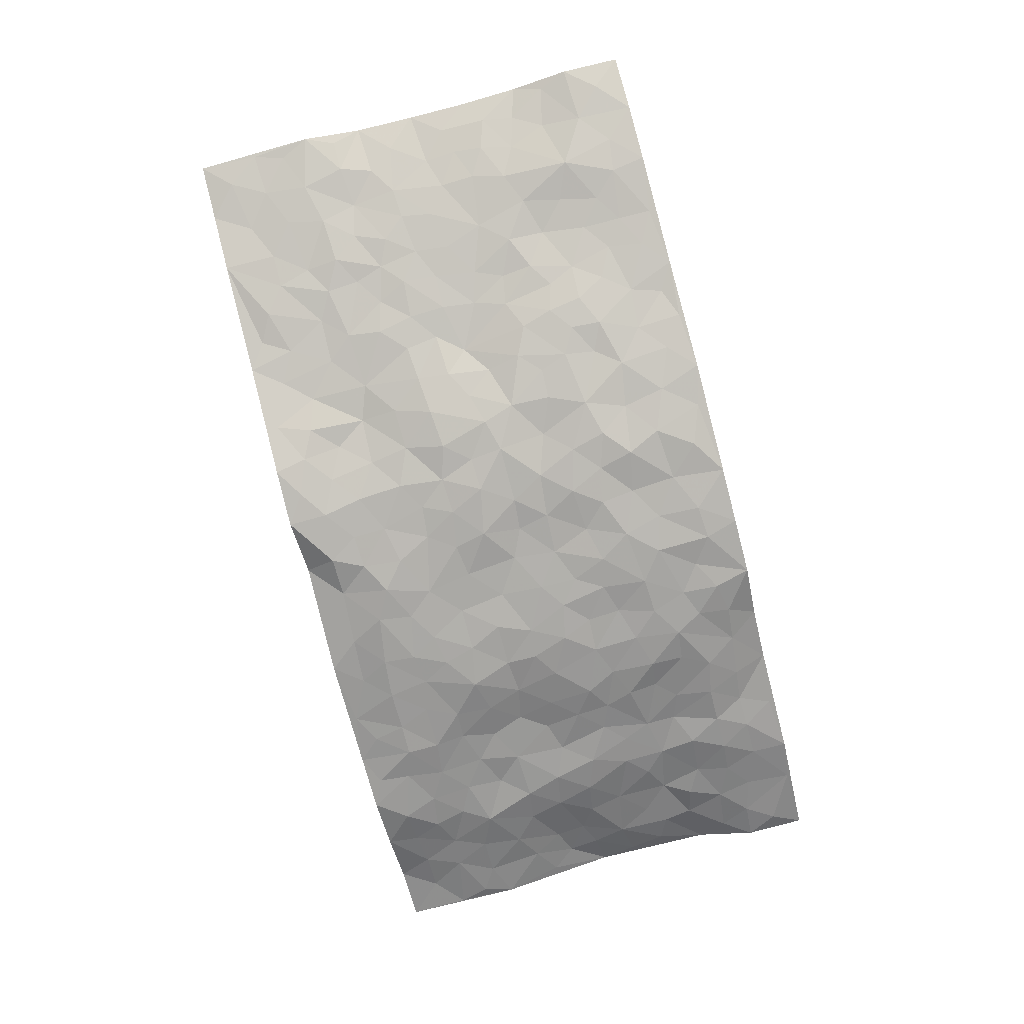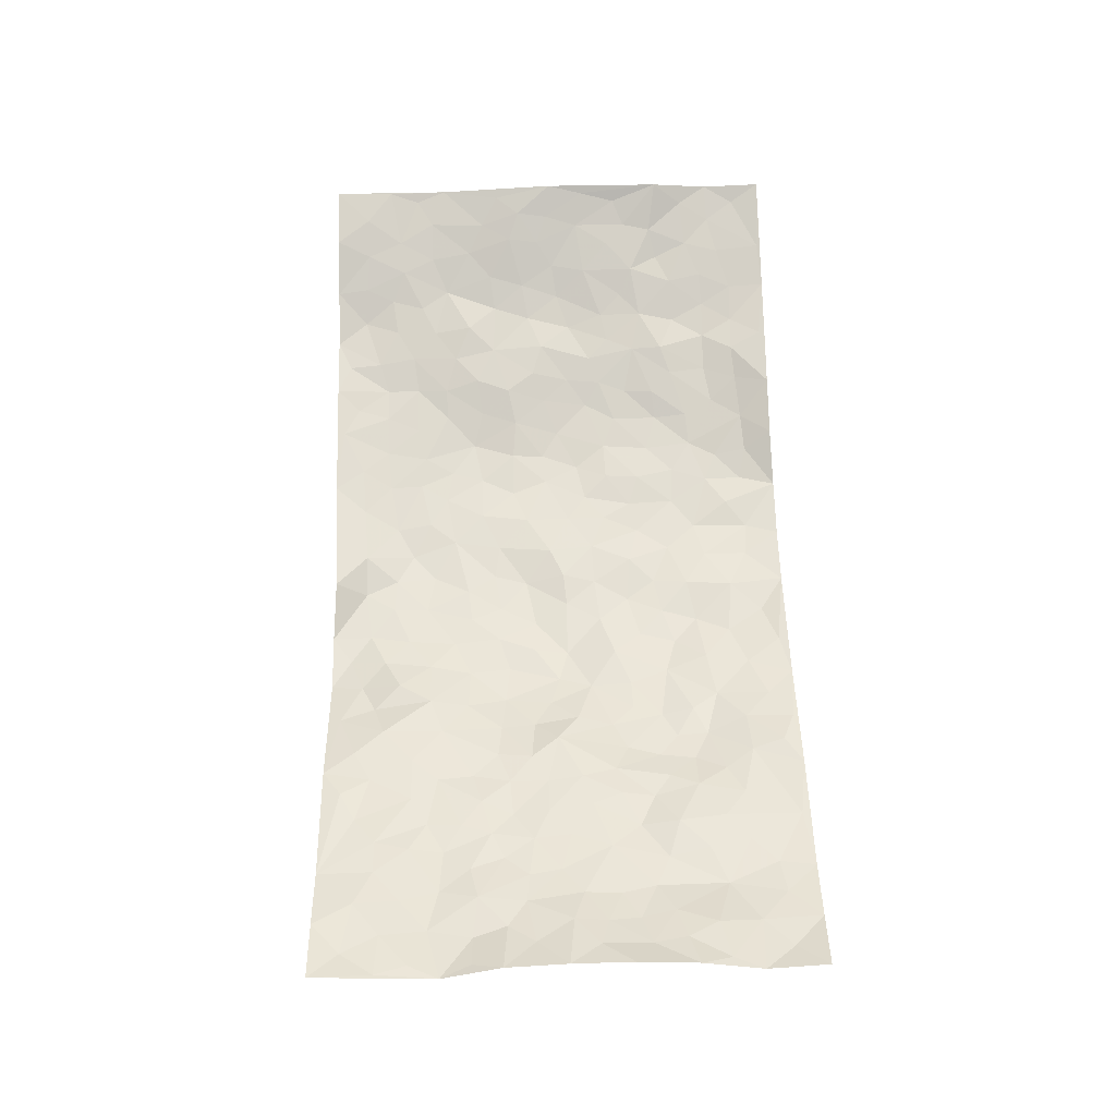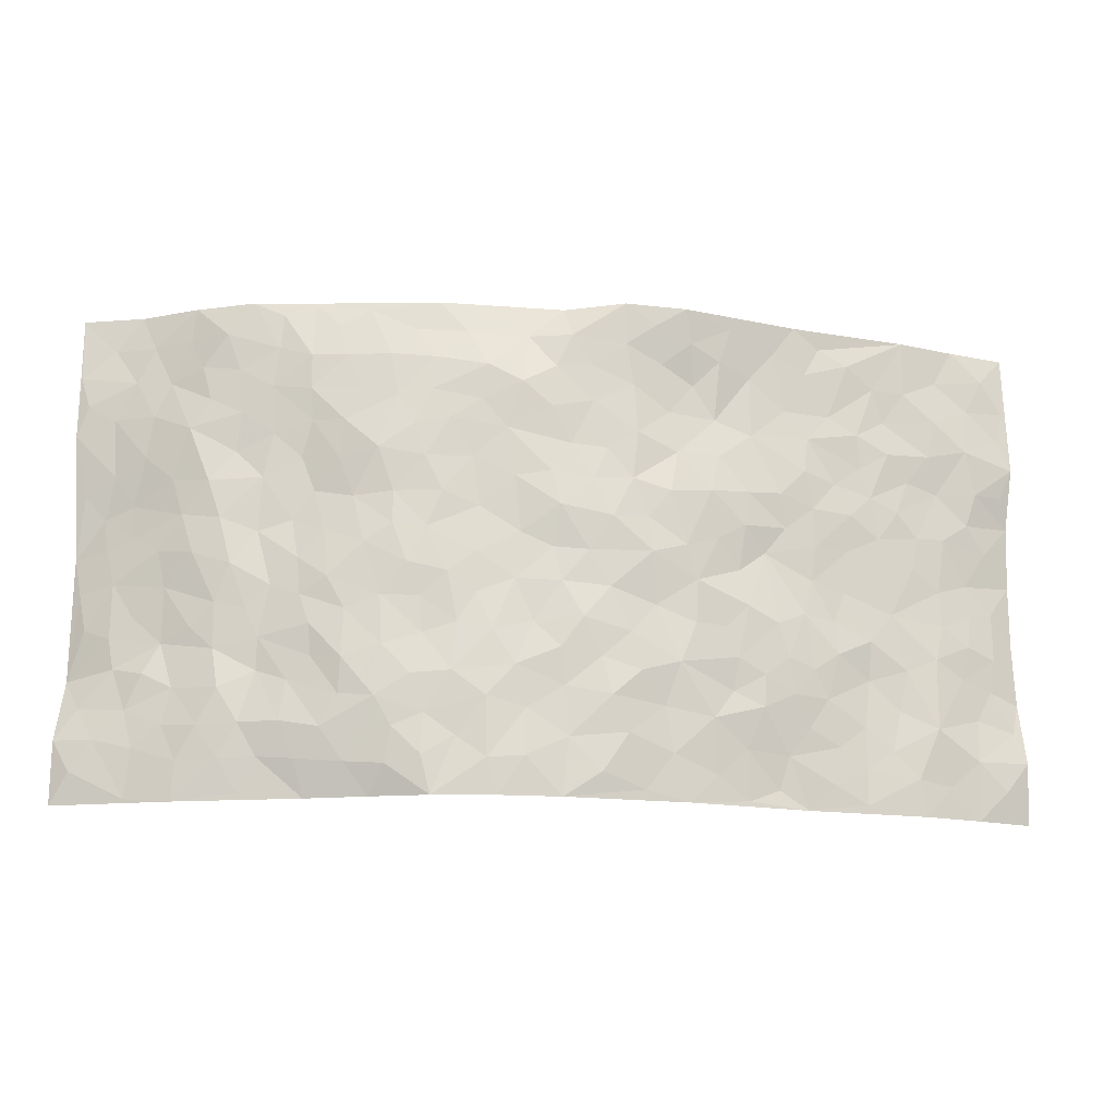
<metadata>
{"format":"obj","ext":"obj","renderer":"f3d","projection":"perspective","resolution":1024,"background":"white","views":[{"elev":-79.6,"azim":-75.5,"up":"+Z"},{"elev":59.7,"azim":-91.4,"up":"+Z"},{"elev":-17.5,"azim":173.2,"up":"+Y"}]}
</metadata>
<code>
v -0.9577 0.006431 0.1324
v -0.958 0.9999 0.1265
v 0.9563 0.005172 0.1402
v 0.9513 0.9977 0.1394
v -0.7828 0.3935 0.06868
v -0.9498 0.5004 0.1473
v -0.8411 0.3587 0.08895
v 0.001775 0.00219 -0.07931
v -0.9522 0.2521 0.141
v -0.901 0.339 0.1154
v -0.7258 0.004133 0.04992
v -0.9603 0.1296 0.1221
v -0.6999 0.2941 0.0441
v -0.8435 0.004695 0.08577
v -0.8246 0.2897 0.08449
v -0.4823 0.002996 0.007165
v -0.9361 0.1906 0.1243
v -0.2923 0.1668 -0.05274
v -0.7651 0.3232 0.05839
v -0.849 0.1231 0.08437
v -0.909 0.0671 0.1022
v -0.7847 0.06724 0.06522
v -0.663 0.129 0.03947
v -0.715 0.07715 0.04523
v -0.8549 0.2089 0.09796
v -0.8888 0.2715 0.1116
v -0.7597 0.1795 0.04945
v -0.6814 0.2116 0.04576
v -0.8436 0.4888 0.1006
v -0.9491 0.3756 0.1472
v -0.7231 0.9974 0.05136
v -0.5284 0.2229 0.009088
v 0.2619 0.157 -0.07011
v -0.9623 0.7488 0.1135
v -0.3658 0.3925 -0.04398
v -0.7706 0.7534 0.06259
v -0.7875 0.8316 0.06576
v -0.5714 0.4425 0.02007
v -0.5917 0.6057 0.01865
v -0.4825 0.9969 -0.001545
v -0.9367 0.6872 0.1165
v -0.651 0.5628 0.03617
v -0.3841 0.7519 -0.01817
v -0.5027 0.28 -0.002168
v -0.4569 0.2248 -0.02099
v -0.4889 0.1625 -0.002188
v -0.4425 0.6353 -0.0144
v -0.3642 0.558 -0.0396
v 0.166 0.4737 -0.07438
v -0.3317 0.2207 -0.04212
v -0.2113 0.6097 -0.07946
v -0.372 0.6276 -0.03584
v -0.299 0.05777 -0.04039
v -0.6174 0.7103 0.03033
v -0.3933 0.1938 -0.03613
v -0.8541 0.618 0.09443
v -0.03776 0.3476 -0.08876
v 0.05775 0.3391 -0.07757
v 0.2993 0.4512 -0.06715
v -0.09556 0.5505 -0.09067
v -0.1655 0.5547 -0.07889
v 0.09315 0.6294 -0.07686
v -0.6234 0.3469 0.02545
v -0.7362 0.5744 0.0569
v -0.9338 0.81 0.11
v -0.5509 0.1303 0.01832
v -0.3626 0.01269 -0.02257
v -0.7804 0.4667 0.07218
v -0.6068 0.1739 0.03187
v -0.6056 0.02008 0.02835
v -0.2433 0.001623 -0.05283
v -0.6064 0.08992 0.02991
v -0.5389 0.05454 0.0136
v -0.4239 0.03823 -0.003818
v -0.4448 0.1044 -0.007793
v -0.8757 0.6857 0.09142
v -0.9526 0.8744 0.1174
v -0.7244 0.5094 0.05359
v -0.004622 0.9905 -0.05256
v -0.7872 0.6762 0.07796
v -0.5539 0.3152 0.01019
v -0.5035 0.4607 0.00588
v 0.007198 0.5704 -0.09
v -0.04961 0.4824 -0.08294
v 0.00323 0.4193 -0.08039
v -0.1241 0.1274 -0.08063
v -0.5602 0.6697 0.01688
v -0.8933 0.5627 0.1139
v -0.7202 0.6918 0.05345
v -0.4465 0.2967 -0.02551
v -0.6193 0.2692 0.03732
v -0.4952 0.6876 -0.004627
v -0.1736 0.4836 -0.08307
v -0.2621 0.4346 -0.06668
v -0.637 0.6491 0.03289
v -0.009586 0.1166 -0.07883
v -0.4065 0.5092 -0.01255
v -0.3425 0.2872 -0.04875
v -0.2411 0.5023 -0.07409
v -0.1793 0.3808 -0.06599
v -0.9519 0.6264 0.1392
v -0.6945 0.6232 0.04378
v -0.7978 0.5799 0.07677
v -0.3583 0.1105 -0.02925
v -0.5131 0.5324 0.004221
v -0.6714 0.4066 0.04094
v -0.1302 0.3233 -0.08144
v -0.1496 0.2483 -0.08221
v -0.5104 0.6108 0.001753
v 0.1099 0.7279 -0.07741
v -0.002756 0.2146 -0.07823
v -0.07264 0.2724 -0.08283
v 0.005256 0.2877 -0.08502
v -0.4266 0.3634 -0.02876
v -0.1949 0.1834 -0.06399
v -0.6433 0.4882 0.03448
v -0.547 0.3811 0.01451
v -0.4848 0.3913 -0.003823
v -0.3063 0.5226 -0.05558
v -0.2584 0.3489 -0.06393
v -0.3504 0.4655 -0.03557
v -0.2262 0.2698 -0.07037
v -0.09071 0.4105 -0.08209
v -0.5847 0.5316 0.02222
v -0.09204 0.1973 -0.08874
v -0.2121 0.09313 -0.06119
v -0.3975 0.2575 -0.0371
v -0.903 0.4383 0.1233
v -0.8478 0.4214 0.09733
v 0.09228 0.4226 -0.07527
v 0.2107 0.2377 -0.07999
v 0.08285 0.5167 -0.07315
v 0.01926 0.4879 -0.07471
v 0.1669 0.393 -0.07408
v 0.7743 0.4974 0.07617
v 0.221 0.4338 -0.07299
v 0.2672 0.3132 -0.06325
v 0.1614 0.5671 -0.0692
v 0.1194 0.994 -0.04908
v -0.2936 0.6185 -0.06363
v 0.423 0.8808 -0.03554
v 0.4854 0.998 -0.00929
v -0.2123 0.7795 -0.05839
v -0.05804 0.8624 -0.08135
v -0.321 0.3475 -0.0521
v -0.4514 0.5649 -0.006602
v -0.07343 0.05201 -0.08184
v -0.1565 0.02207 -0.0647
v 0.1241 0.002055 -0.08178
v 0.0139 0.8579 -0.08362
v -0.01608 0.6985 -0.08012
v 0.4212 0.1963 -0.03822
v 0.343 0.2895 -0.05888
v 0.5832 0.5262 0.01716
v 0.5176 0.5467 0.001984
v 0.4543 0.1347 -0.02895
v 0.5179 0.2279 -0.005521
v 0.4142 0.3615 -0.04137
v 0.02347 0.6396 -0.08368
v -0.05896 0.6266 -0.08598
v -0.1468 0.7286 -0.07938
v -0.08632 0.692 -0.07979
v -0.05978 0.7896 -0.08122
v -0.1364 0.6317 -0.07959
v 0.02183 0.7729 -0.08563
v 0.2415 0.9973 -0.04585
v -0.01789 0.9248 -0.08444
v -0.2646 0.845 -0.03892
v -0.198 0.8784 -0.06368
v -0.3093 0.7783 -0.02749
v -0.2477 0.994 -0.07797
v -0.2271 0.6945 -0.06436
v -0.3147 0.6985 -0.04326
v -0.1401 0.8279 -0.07744
v -0.1241 0.9958 -0.088
v 0.2196 0.7461 -0.07197
v 0.1752 0.6667 -0.07069
v 0.3272 0.5953 -0.05716
v 0.2621 0.5228 -0.0678
v 0.2682 0.6662 -0.06838
v 0.4238 0.7446 -0.03884
v 0.358 0.6835 -0.0598
v 0.2878 0.7338 -0.06652
v 0.06762 0.9247 -0.06484
v 0.07996 0.8215 -0.08828
v 0.1462 0.857 -0.07982
v 0.2507 0.8736 -0.06529
v 0.3224 0.7941 -0.05721
v 0.2337 0.5956 -0.07065
v -0.8663 0.8679 0.0922
v -0.6711 0.8161 0.04336
v -0.856 0.7751 0.08128
v -0.8398 0.9988 0.09109
v -0.9049 0.941 0.1024
v -0.7953 0.921 0.07736
v -0.7218 0.8849 0.05267
v -0.597 0.9284 0.02016
v -0.6522 0.8852 0.03611
v -0.6782 0.7459 0.03667
v -0.5515 0.8134 0.01796
v -0.613 0.7806 0.02605
v -0.5033 0.8996 0.006547
v -0.3846 0.8766 -0.01511
v -0.5365 0.959 0.01491
v -0.4573 0.8146 -0.001352
v -0.4356 0.9348 -0.007476
v -0.3436 0.9698 -0.04283
v -0.5047 0.7597 0.002891
v -0.3187 0.8979 -0.04403
v -0.2592 0.9269 -0.0629
v 0.1574 0.7842 -0.07628
v 0.2557 0.8048 -0.06815
v 0.1866 0.9317 -0.06097
v 0.3926 0.8128 -0.04291
v 0.3369 0.8815 -0.05168
v 0.3778 0.982 -0.02786
v 0.2864 0.9371 -0.04761
v 0.4388 0.9483 -0.025
v 0.3811 0.4937 -0.04955
v 0.3268 0.5291 -0.06077
v 0.4769 0.6043 -0.0075
v 0.4303 0.6647 -0.03247
v 0.4035 0.5884 -0.03533
v 0.3551 0.1899 -0.05981
v 0.4797 0.3348 -0.02397
v 0.4563 0.5228 -0.02331
v 0.3479 0.3879 -0.05487
v -0.1246 0.9122 -0.08316
v -0.1853 0.9543 -0.08155
v 0.3219 0.1327 -0.06082
v 0.6012 0.01642 0.03189
v 0.2022 0.3334 -0.07402
v 0.2721 0.3849 -0.06284
v 0.5756 0.2484 0.0157
v 0.7225 0.9977 0.04901
v 0.9411 0.2512 0.1639
v 0.4903 0.8123 -0.02328
v 0.7078 0.4875 0.04329
v 0.4848 0.7472 -0.0173
v 0.9398 0.5007 0.1672
v 0.6593 0.295 0.03439
v 0.505 0.4682 -0.01135
v 0.7596 0.3115 0.07727
v 0.5551 0.4161 0.004415
v 0.4786 0.005039 0.0111
v 0.09105 0.252 -0.08586
v 0.4995 0.0776 -0.004467
v 0.1355 0.319 -0.08202
v 0.418 0.2664 -0.0456
v 0.8504 0.2661 0.1093
v 0.6342 0.4621 0.01972
v 0.5697 0.08379 0.01742
v 0.4488 0.4261 -0.03444
v 0.6001 0.3724 0.01605
v 0.2888 0.2325 -0.06907
v 0.4749 0.2719 -0.01976
v 0.2664 0.07803 -0.07265
v 0.3602 0.004727 -0.02473
v 0.2468 0.00132 -0.07235
v 0.2024 0.1142 -0.07382
v 0.06931 0.1697 -0.08128
v 0.1468 0.1896 -0.08601
v 0.6063 0.1482 0.01539
v 0.759 0.4236 0.07471
v 0.7343 0.2221 0.06071
v 0.6426 0.08143 0.02851
v 0.6603 0.3853 0.0316
v 0.7061 0.3399 0.04974
v 0.8614 0.327 0.1155
v 0.732 0.5677 0.0563
v 0.6838 0.1464 0.03532
v 0.7504 0.151 0.06306
v 0.8178 0.3681 0.1005
v 0.9118 0.3501 0.1422
v 0.8603 0.4392 0.1182
v 0.5751 0.3136 0.01161
v 0.8054 0.1076 0.0825
v 0.3322 0.06307 -0.05318
v 0.4077 0.0692 -0.02901
v 0.07274 0.07765 -0.08607
v 0.1447 0.07214 -0.08498
v 0.9525 0.7488 0.1373
v 0.7212 0.08006 0.05183
v 0.648 0.217 0.02324
v 0.9259 0.4253 0.1553
v 0.8772 0.5098 0.131
v 0.7925 0.252 0.07777
v 0.5296 0.1485 -0.008114
v 0.723 0.002333 0.05589
v 0.4992 0.3944 -0.01433
v 0.9217 0.06677 0.1187
v 0.9559 0.1299 0.1354
v 0.8224 0.1821 0.09035
v 0.8806 0.1269 0.1061
v 0.8141 0.01099 0.08791
v 0.9126 0.1908 0.129
v 0.6577 0.5558 0.02726
v 0.683 0.6327 0.03347
v 0.5777 0.6362 0.01285
v 0.8087 0.6912 0.08447
v 0.6248 0.7712 0.01975
v 0.9263 0.6247 0.1437
v 0.7528 0.6419 0.06441
v 0.8296 0.5957 0.1089
v 0.725 0.7436 0.04384
v 0.8222 0.531 0.1039
v 0.8847 0.5746 0.1365
v 0.8678 0.6592 0.1149
v 0.6311 0.6923 0.02989
v 0.5593 0.7241 0.00649
v 0.5033 0.675 -0.003358
v 0.8349 0.8514 0.09406
v 0.7042 0.8705 0.03866
v 0.7967 0.7762 0.07743
v 0.8763 0.7771 0.1096
v 0.7662 0.8436 0.06857
v 0.9492 0.8733 0.1373
v 0.6864 0.802 0.03475
v 0.9306 0.8105 0.1266
v 0.7303 0.9308 0.05208
v 0.8322 0.9971 0.1058
v 0.6083 0.998 0.00462
v 0.8031 0.925 0.08509
v 0.8826 0.9269 0.12
v 0.658 0.9338 0.01515
v 0.5536 0.9016 -0.004854
v 0.4908 0.882 -0.0248
v 0.5473 0.9697 -0.005672
v 0.5658 0.8221 0.0003496
v 0.631 0.8604 0.01637
f 29 6 128
f 12 21 20
f 26 10 9
f 55 45 46
f 27 19 15
f 26 9 17
f 101 6 88
f 12 1 21
f 7 15 19
f 125 86 96
f 84 123 85
f 129 29 128
f 25 27 15
f 12 20 17
f 73 75 66
f 22 14 11
f 26 17 25
f 9 12 17
f 25 15 26
f 5 129 7
f 52 146 48
f 55 18 50
f 7 19 5
f 20 27 25
f 124 82 105
f 41 76 34
f 20 14 22
f 14 20 21
f 14 21 1
f 24 22 11
f 24 27 22
f 72 66 69
f 69 32 91
f 70 24 11
f 24 23 27
f 17 20 25
f 27 20 22
f 10 15 7
f 10 26 15
f 23 28 27
f 27 13 19
f 28 23 69
f 13 27 28
f 119 121 94
f 10 7 129
f 6 30 128
f 9 10 30
f 36 192 80
f 80 102 89
f 118 81 44
f 64 103 78
f 115 126 86
f 45 32 46
f 91 63 13
f 129 68 29
f 95 87 54
f 95 54 199
f 202 40 204
f 82 97 105
f 29 88 6
f 18 55 104
f 148 126 71
f 38 82 124
f 50 18 122
f 117 82 38
f 5 19 106
f 82 117 118
f 80 64 102
f 127 45 55
f 194 77 190
f 98 35 114
f 39 124 105
f 127 50 98
f 106 19 13
f 66 75 46
f 39 95 42
f 63 117 38
f 95 89 102
f 101 56 76
f 51 140 99
f 18 53 126
f 62 83 132
f 45 127 90
f 112 113 57
f 103 29 68
f 130 85 58
f 109 39 105
f 35 94 121
f 113 246 58
f 151 165 163
f 120 100 94
f 114 127 98
f 192 190 65
f 95 39 87
f 36 191 37
f 67 104 74
f 56 101 88
f 13 63 106
f 192 34 76
f 268 241 243
f 108 115 125
f 93 84 60
f 133 84 85
f 156 288 157
f 101 76 41
f 80 103 64
f 105 97 146
f 99 61 51
f 92 109 47
f 125 96 111
f 158 227 153
f 75 104 55
f 69 66 32
f 81 91 32
f 106 78 68
f 42 64 78
f 77 34 65
f 24 70 72
f 75 73 16
f 16 71 67
f 2 34 77
f 13 28 91
f 103 56 88
f 56 80 76
f 72 69 23
f 11 16 70
f 16 73 70
f 16 67 74
f 115 18 126
f 24 72 23
f 73 72 70
f 16 74 75
f 72 73 66
f 32 45 44
f 84 83 60
f 66 46 32
f 78 106 116
f 117 63 81
f 67 53 104
f 103 68 78
f 69 91 28
f 36 80 89
f 106 38 116
f 106 68 5
f 81 118 117
f 62 132 138
f 32 44 81
f 53 67 71
f 57 58 85
f 123 100 107
f 93 60 61
f 33 230 224
f 8 96 147
f 132 133 130
f 140 48 119
f 93 100 123
f 122 98 50
f 164 60 160
f 53 71 126
f 125 112 108
f 193 194 195
f 75 55 46
f 63 91 81
f 56 103 80
f 196 198 31
f 18 104 53
f 121 48 97
f 38 106 63
f 118 97 82
f 97 35 121
f 51 172 140
f 130 134 49
f 87 39 109
f 288 252 263
f 97 114 35
f 47 43 92
f 57 113 58
f 248 130 58
f 34 101 41
f 114 90 127
f 116 124 42
f 145 94 35
f 118 114 97
f 167 79 175
f 98 145 35
f 85 123 57
f 43 47 52
f 199 36 89
f 42 78 116
f 159 83 62
f 88 29 103
f 74 104 75
f 118 44 90
f 173 140 172
f 42 95 102
f 190 192 37
f 65 190 77
f 89 95 199
f 125 111 112
f 92 87 109
f 18 115 122
f 177 180 176
f 112 57 107
f 109 105 146
f 93 94 100
f 285 286 275
f 96 86 147
f 137 232 131
f 57 123 107
f 87 92 208
f 49 134 136
f 132 130 49
f 161 164 162
f 50 127 55
f 122 108 107
f 122 107 100
f 48 140 52
f 118 90 114
f 99 119 94
f 123 84 93
f 36 37 192
f 48 121 119
f 120 122 100
f 39 42 124
f 38 124 116
f 248 58 246
f 44 45 90
f 98 122 120
f 146 52 47
f 94 93 99
f 168 209 170
f 212 183 188
f 202 197 200
f 42 102 64
f 107 108 112
f 99 93 61
f 8 280 96
f 112 111 113
f 125 115 86
f 115 108 122
f 128 30 10
f 5 68 129
f 10 129 128
f 132 49 138
f 83 84 133
f 130 133 85
f 83 133 132
f 248 134 130
f 156 152 224
f 151 110 165
f 212 186 211
f 153 224 249
f 254 251 244
f 246 261 262
f 225 158 249
f 49 136 179
f 185 184 150
f 214 188 181
f 181 188 182
f 161 163 174
f 143 170 172
f 110 211 185
f 184 79 167
f 174 228 169
f 62 110 159
f 163 150 144
f 210 169 229
f 170 143 168
f 176 211 110
f 98 120 145
f 94 145 120
f 48 146 97
f 109 146 47
f 148 86 126
f 147 86 148
f 71 8 148
f 8 147 148
f 244 276 254
f 232 136 134
f 174 143 161
f 60 83 160
f 163 162 151
f 159 160 83
f 261 281 262
f 259 281 149
f 219 220 59
f 246 113 111
f 33 255 131
f 157 256 152
f 137 255 153
f 230 278 279
f 262 260 33
f 154 155 242
f 131 255 137
f 248 131 232
f 281 280 149
f 259 258 278
f 220 179 59
f 159 151 160
f 162 160 151
f 164 61 60
f 228 174 144
f 144 174 163
f 159 110 151
f 161 172 164
f 186 184 185
f 161 162 163
f 61 164 51
f 160 162 164
f 187 217 213
f 150 163 165
f 205 202 200
f 79 184 139
f 170 43 173
f 174 169 143
f 161 143 172
f 167 144 150
f 176 180 183
f 172 170 173
f 223 226 221
f 185 150 165
f 99 140 119
f 207 206 203
f 172 51 164
f 43 52 173
f 173 52 140
f 167 175 228
f 228 229 169
f 210 168 169
f 177 110 62
f 189 138 179
f 62 138 177
f 136 232 233
f 181 182 222
f 150 184 167
f 178 180 189
f 49 179 138
f 177 138 189
f 180 178 182
f 178 179 220
f 307 308 304
f 222 223 221
f 215 187 188
f 176 183 212
f 187 213 186
f 214 215 188
f 185 211 186
f 237 181 239
f 182 188 183
f 110 185 165
f 216 215 141
f 211 176 212
f 182 183 180
f 176 110 177
f 213 184 186
f 178 189 179
f 177 189 180
f 195 190 37
f 197 198 200
f 195 194 190
f 34 192 65
f 80 192 76
f 37 196 195
f 194 2 77
f 193 2 194
f 196 37 191
f 31 193 195
f 198 196 191
f 31 195 196
f 199 201 191
f 197 204 31
f 198 191 201
f 31 198 197
f 201 199 54
f 36 199 191
f 54 208 201
f 208 43 205
f 208 54 87
f 198 201 200
f 206 205 203
f 43 170 203
f 210 207 209
f 40 202 206
f 31 204 40
f 197 202 204
f 208 205 200
f 43 203 205
f 205 206 202
f 203 209 207
f 171 40 207
f 40 206 207
f 208 200 201
f 43 208 92
f 170 209 203
f 168 143 169
f 207 210 171
f 168 210 209
f 188 187 212
f 212 187 186
f 166 139 213
f 184 213 139
f 237 214 181
f 215 214 141
f 216 141 218
f 213 217 166
f 142 166 216
f 217 216 166
f 187 215 217
f 216 217 215
f 237 141 214
f 142 216 218
f 223 222 182
f 179 136 59
f 223 220 219
f 267 238 251
f 237 327 141
f 223 182 178
f 158 290 253
f 220 223 178
f 59 233 227
f 233 59 136
f 248 246 131
f 153 249 158
f 251 254 267
f 223 219 226
f 111 261 246
f 297 251 238
f 276 256 157
f 167 228 144
f 229 228 175
f 175 171 229
f 229 171 210
f 260 257 33
f 265 271 272
f 266 289 283
f 269 243 250
f 249 224 152
f 266 283 271
f 227 233 137
f 253 227 158
f 325 313 320
f 135 264 275
f 310 329 239
f 270 298 297
f 249 256 225
f 275 273 269
f 311 222 221
f 155 154 299
f 234 276 157
f 310 311 299
f 222 239 181
f 221 226 155
f 266 263 252
f 242 290 244
f 264 273 275
f 273 264 243
f 242 244 154
f 276 290 225
f 288 234 157
f 240 282 302
f 275 286 306
f 225 290 158
f 234 263 284
f 241 254 276
f 233 232 137
f 137 153 227
f 264 135 238
f 244 251 154
f 260 259 257
f 227 253 219
f 33 224 255
f 154 297 299
f 240 302 307
f 297 154 251
f 264 268 243
f 253 226 219
f 271 284 263
f 277 294 293
f 290 242 253
f 241 234 284
f 59 227 219
f 242 155 226
f 252 245 231
f 157 152 156
f 257 230 33
f 152 256 249
f 278 230 257
f 262 33 131
f 224 153 255
f 259 278 257
f 134 248 232
f 230 279 224
f 96 261 111
f 261 96 280
f 280 281 261
f 246 262 131
f 252 247 245
f 268 267 241
f 283 277 272
f 288 247 252
f 275 274 285
f 295 291 294
f 267 268 264
f 263 234 288
f 309 310 299
f 290 276 244
f 283 272 271
f 267 254 241
f 265 243 241
f 236 240 285
f 297 238 270
f 303 305 298
f 241 276 234
f 221 155 299
f 272 277 293
f 250 243 287
f 286 285 240
f 284 271 265
f 271 263 266
f 295 3 291
f 225 256 276
f 241 284 265
f 289 266 231
f 3 292 291
f 321 235 323
f 293 294 296
f 279 278 258
f 245 279 258
f 279 156 224
f 260 281 259
f 280 8 149
f 262 281 260
f 231 266 252
f 267 264 238
f 306 304 270
f 283 289 295
f 243 269 273
f 236 269 250
f 294 292 296
f 274 236 285
f 269 274 275
f 250 287 293
f 245 289 231
f 236 274 269
f 156 279 247
f 242 226 253
f 247 279 245
f 243 265 287
f 288 156 247
f 265 272 293
f 296 292 236
f 293 287 265
f 295 294 277
f 277 283 295
f 236 250 296
f 289 3 295
f 292 294 291
f 293 296 250
f 300 304 308
f 325 320 235
f 329 330 326
f 270 304 303
f 270 303 298
f 309 305 301
f 135 306 270
f 299 297 298
f 298 309 299
f 238 135 270
f 300 314 305
f 303 300 305
f 304 306 307
f 300 303 304
f 282 319 315
f 322 325 235
f 275 306 135
f 307 306 286
f 240 307 286
f 308 307 302
f 302 282 308
f 308 282 315
f 305 309 298
f 310 309 301
f 310 301 329
f 310 239 311
f 222 311 239
f 299 311 221
f 319 312 315
f 312 323 316
f 301 305 318
f 305 314 316
f 300 308 315
f 316 314 312
f 312 314 315
f 315 314 300
f 323 312 324
f 316 313 318
f 282 4 317
f 330 313 325
f 4 321 324
f 235 320 323
f 282 317 319
f 312 319 317
f 326 325 322
f 316 320 313
f 316 318 305
f 142 218 327
f 327 218 141
f 316 323 320
f 324 312 317
f 4 324 317
f 321 323 324
f 318 313 330
f 328 326 322
f 326 327 329
f 329 327 237
f 326 328 327
f 322 142 328
f 327 328 142
f 329 237 239
f 301 318 330
f 326 330 325
f 330 329 301

</code>
